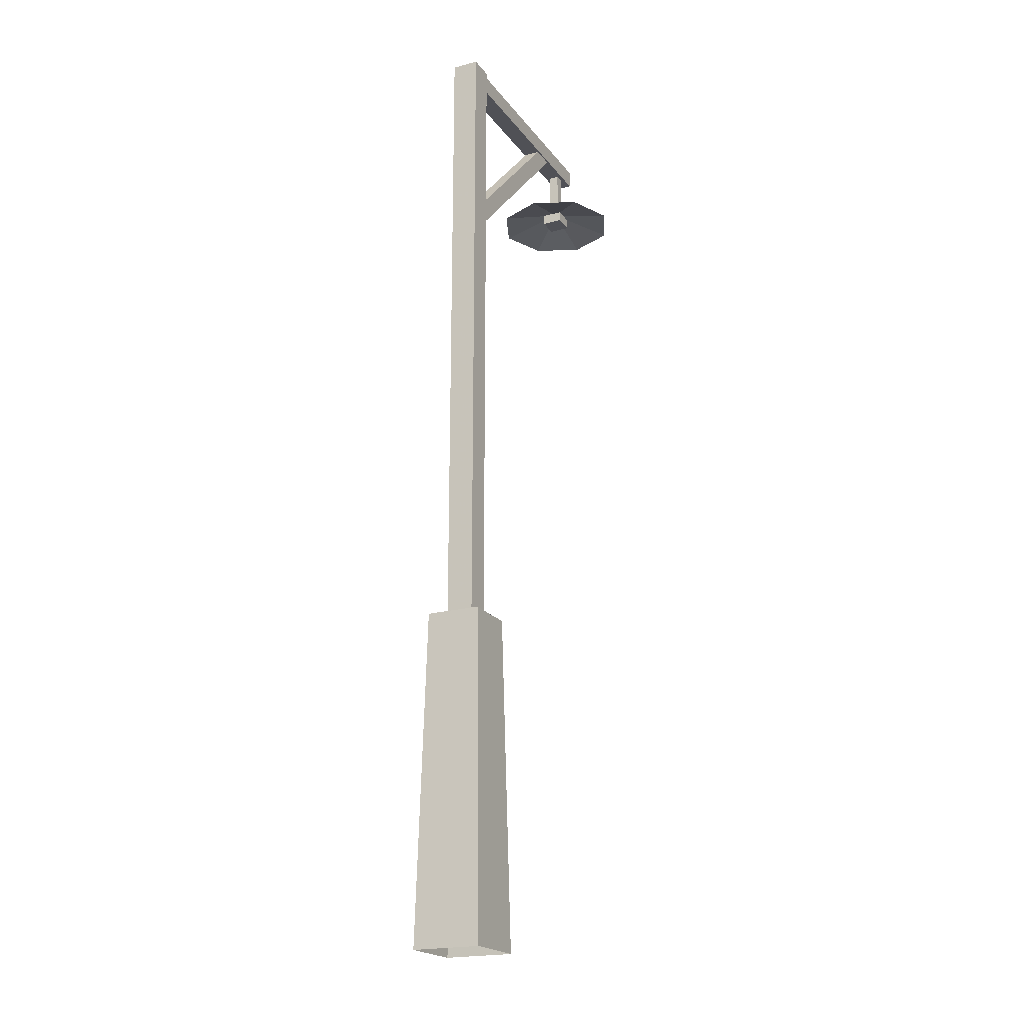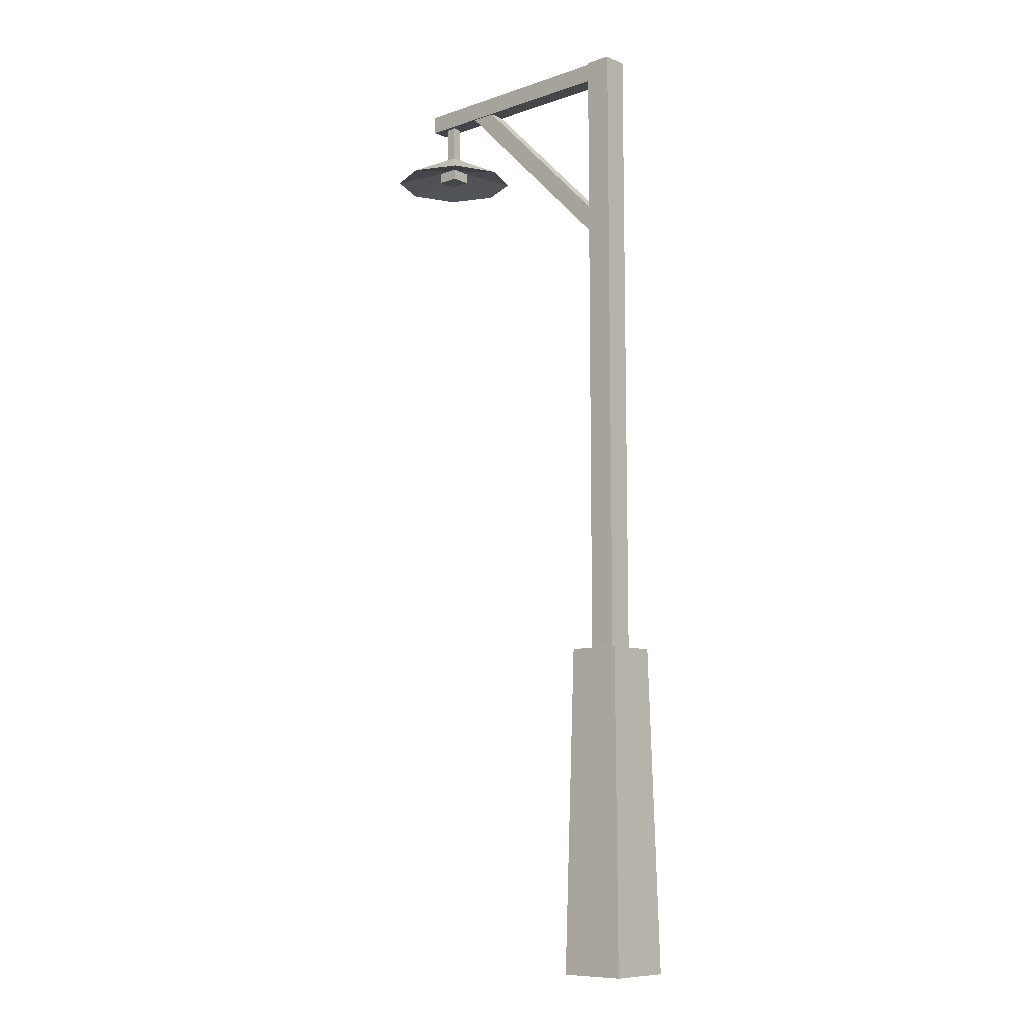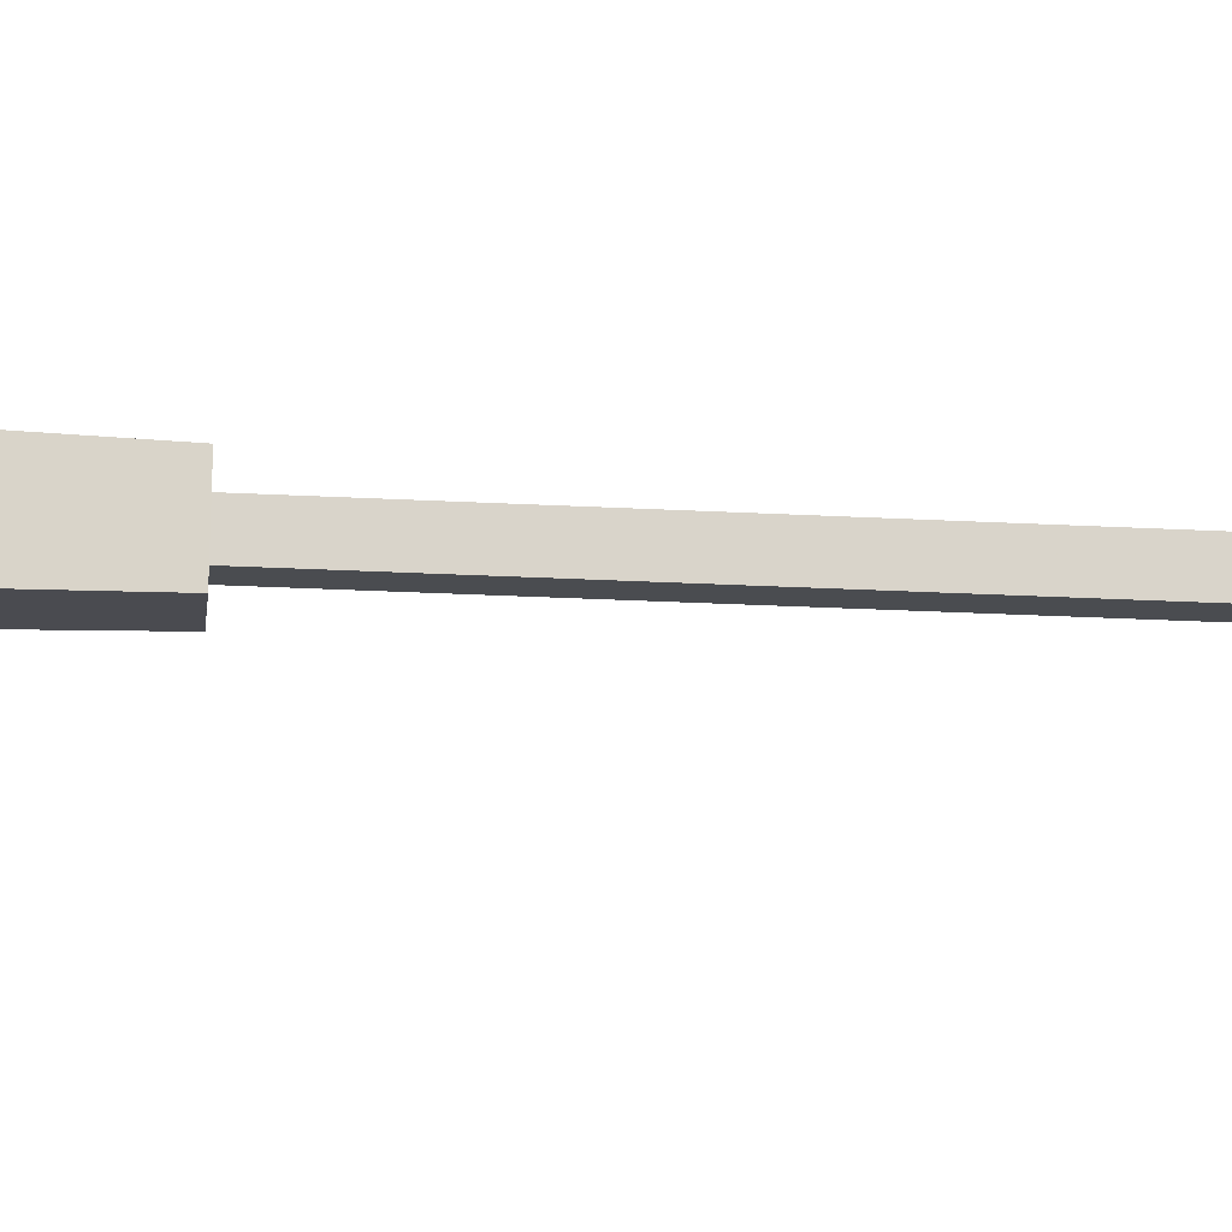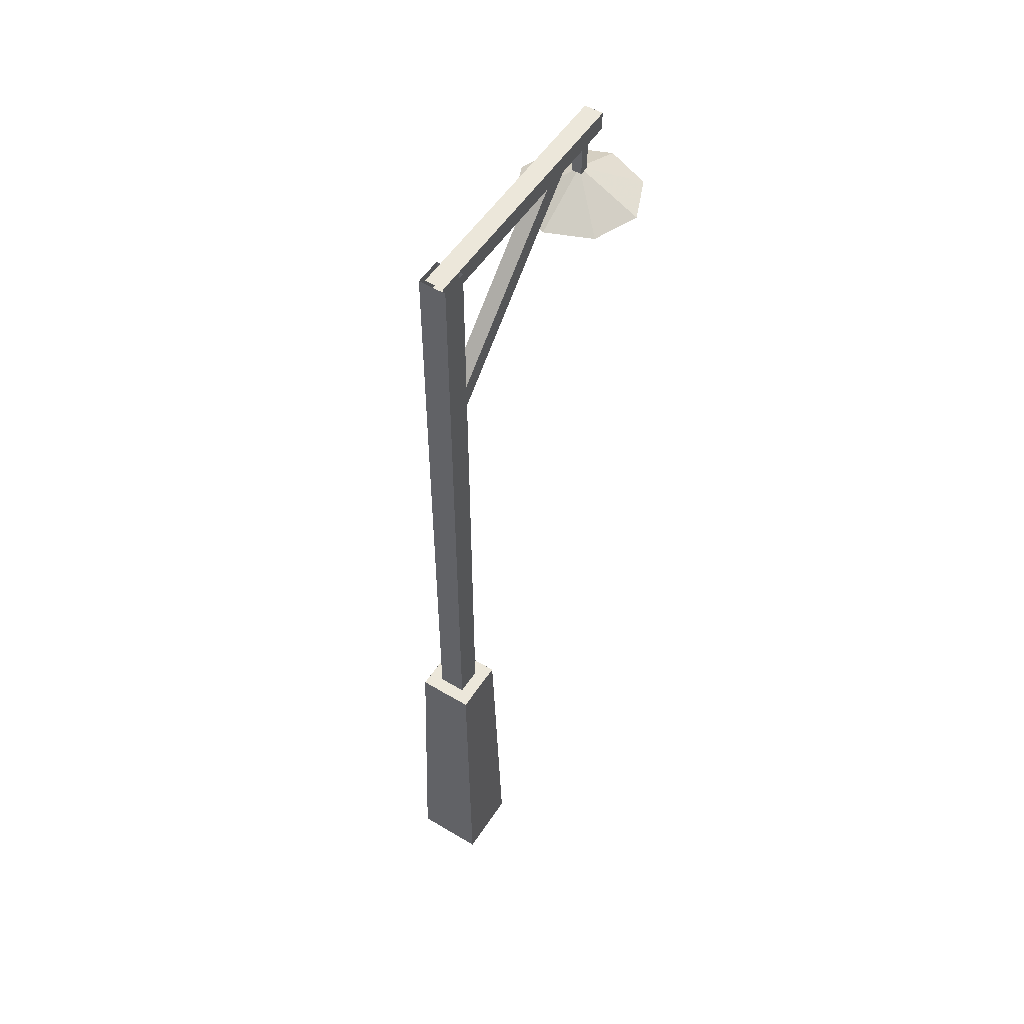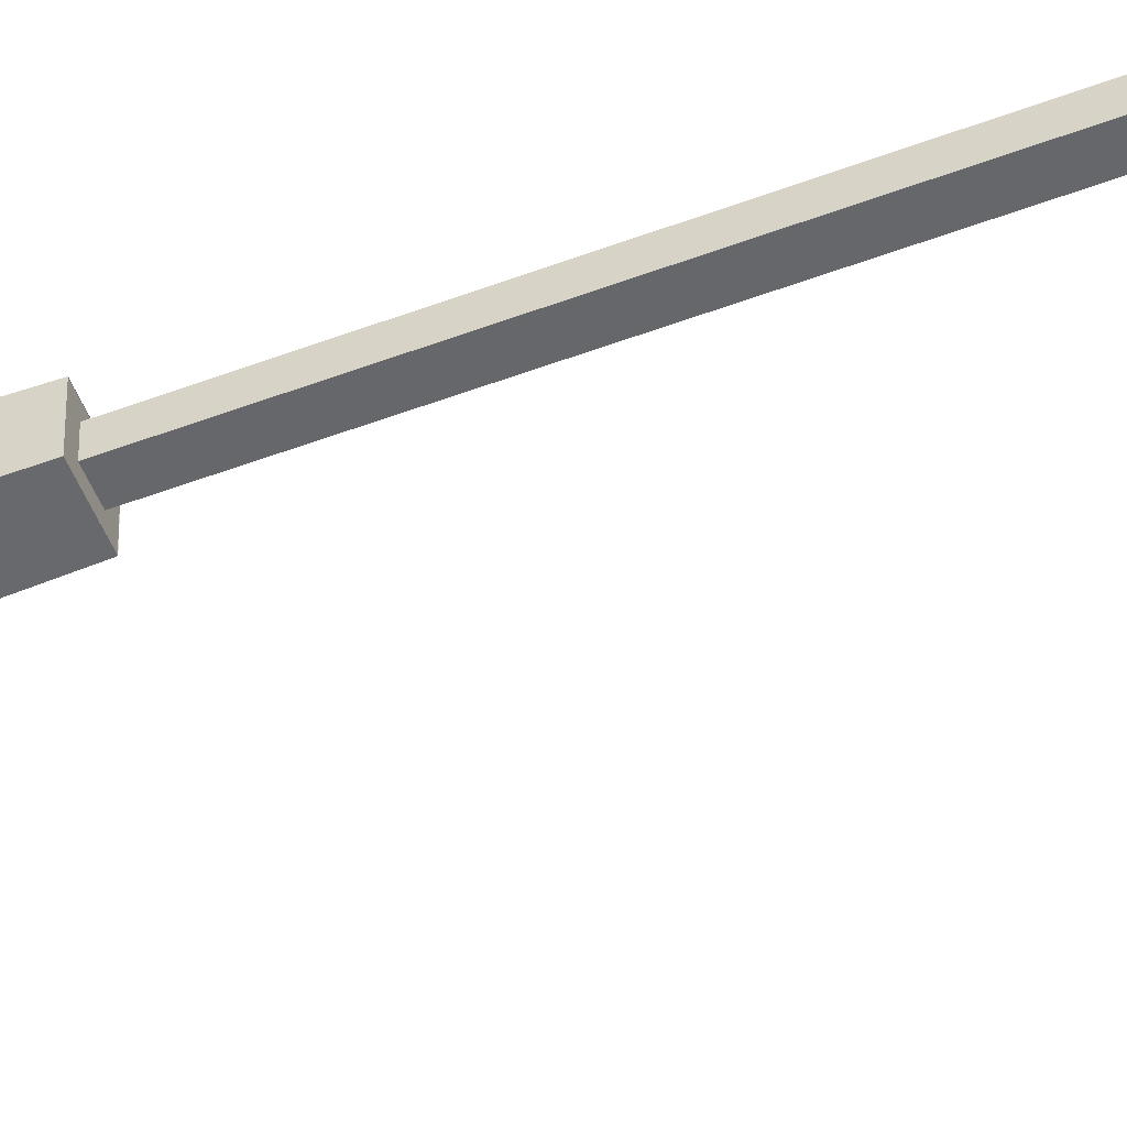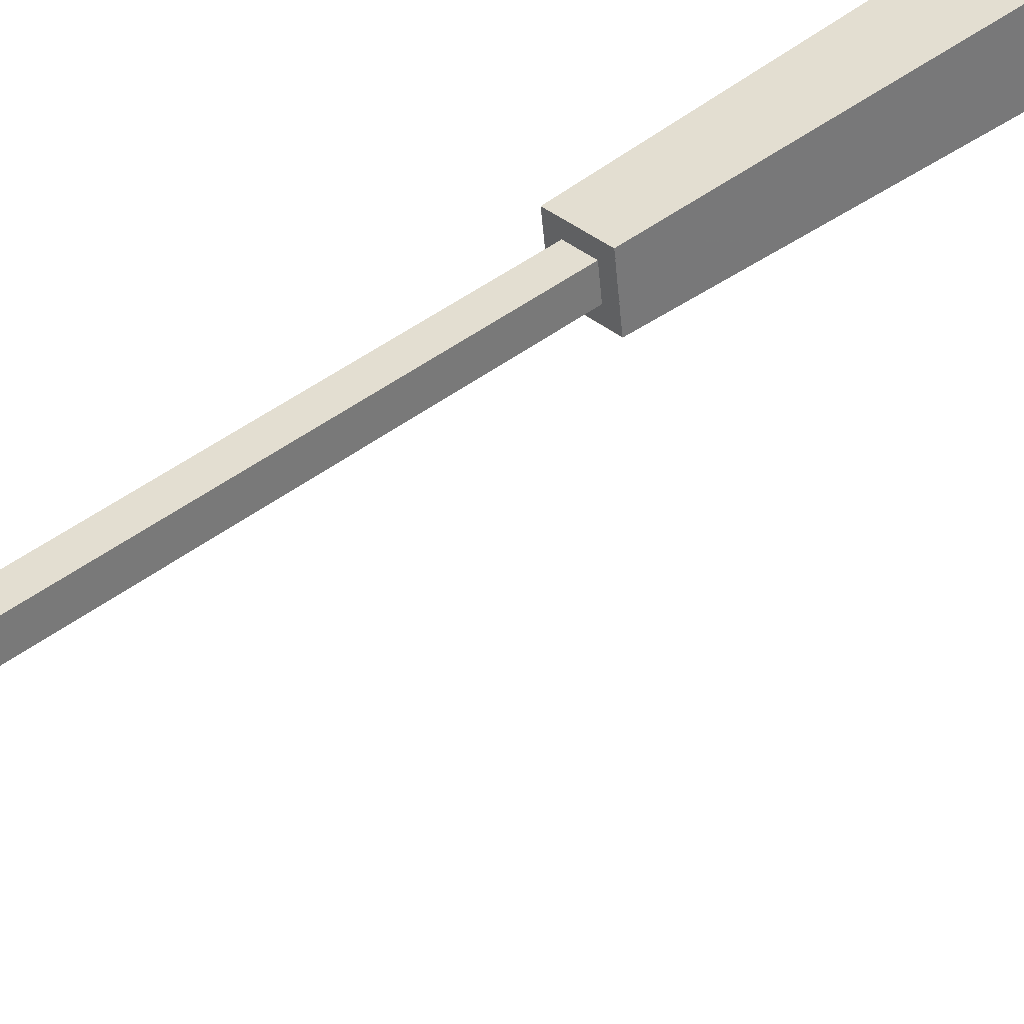
<metadata>
{"format":"obj","ext":"obj","renderer":"f3d","projection":"perspective","resolution":1024,"background":"white","views":[{"elev":-20.4,"azim":123.8,"up":"+Y"},{"elev":-9.4,"azim":49.6,"up":"+Y"},{"elev":-22.4,"azim":84.5,"up":"+Z"},{"elev":53.5,"azim":130.4,"up":"+Y"},{"elev":-59.4,"azim":110.4,"up":"+Z"},{"elev":44.6,"azim":-131.6,"up":"+Z"}]}
</metadata>
<code>
v 5.145 -16.16 -6.791
v 4.573 16.16 -6.037
v 5.305 16.16 -0.7314
v 0 16.16 0
v -0.7315 16.16 -5.305
v 4.573 16.16 -6.037
v 5.145 -16.16 -6.791
v -1.486 -16.16 -5.877
v -0.5718 -16.16 0.7544
v 6.06 -16.16 -0.1596
v 3.413 15.98 -4.505
v 3.413 79.41 -4.505
v 3.773 79.41 -1.892
v 1.16 79.41 -1.532
v 0.8 79.41 -4.144
v 3.413 79.41 -4.505
v 3.413 15.98 -4.505
v 0.8 15.98 -4.144
v 1.16 15.98 -1.532
v 3.773 15.98 -1.892
v 4.574 16.14 -6.04
v -0.7339 16.14 -5.308
v -0.002 16.14 0
v 5.306 16.14 -0.7319
v 3.025 60.92 -3.901
v -14.94 79.05 -1.424
v -14.73 79.05 0.1079
v -16.02 77.74 0.2866
v -16.23 77.74 -1.246
v -14.94 79.05 -1.424
v 3.025 60.92 -3.901
v 1.731 59.61 -3.722
v 1.942 59.61 -2.19
v 3.236 60.92 -2.369
v 3.174 79.44 -4.073
v -22.23 79.44 -0.5698
v -21.97 79.44 1.259
v -21.97 77.59 1.259
v -22.23 77.59 -0.5698
v -22.23 79.44 -0.5698
v 3.174 79.44 -4.073
v 3.174 77.59 -4.073
v 3.426 77.59 -2.244
v 3.426 79.44 -2.244
v -19.52 73.96 -0.5127
v -19.52 77.92 -0.5127
v -19.38 77.92 0.4707
v -20.36 77.92 0.6065
v -20.5 77.92 -0.3769
v -19.52 77.92 -0.5127
v -19.52 73.96 -0.5127
v -20.5 73.96 -0.3769
v -20.36 73.96 0.6065
v -19.38 73.96 0.4707
v -22.23 79.45 -0.5703
v -22.23 77.59 -0.5703
v -21.97 77.59 1.255
v -21.97 79.45 1.255
v -13.74 71.11 -0.8095
v -16.16 71.11 -4.933
v -20.78 71.11 -6.141
v -24.91 71.11 -3.726
v -26.11 71.11 0.8965
v -19.93 74.24 0.0435
v -26.11 71.11 0.8965
v -23.7 71.11 5.02
v -19.08 71.11 6.228
v -14.95 71.11 3.814
v -13.74 71.11 -0.8095
v -16.16 71.11 -4.933
v -20.78 71.11 -6.141
v -24.91 71.11 -3.726
v -26.11 71.11 0.8965
v -19.93 72.67 0.0435
v -26.11 71.11 0.8965
v -23.7 71.11 5.02
v -19.08 71.11 6.228
v -14.95 71.11 3.814
v -18.72 71.26 0.939
v -20.85 71.26 1.232
v -20.85 72.32 1.232
v -18.72 72.32 0.939
v -19.01 71.26 -1.108
v -21.13 71.26 -0.8159
v -21.13 72.32 -0.8159
v -19.01 72.32 -1.108
f 6 7 8
f 5 6 8
f 4 5 8
f 4 8 9
f 3 4 9
f 3 9 10
f 2 3 10
f 1 2 10
f 16 17 18
f 15 16 18
f 14 15 18
f 14 18 19
f 13 14 19
f 13 19 20
f 12 13 20
f 11 12 20
f 23 24 21
f 22 23 21
f 30 31 32
f 29 30 32
f 28 29 32
f 28 32 33
f 27 28 33
f 27 33 34
f 26 27 34
f 25 26 34
f 40 41 42
f 39 40 42
f 38 39 42
f 38 42 43
f 37 38 43
f 37 43 44
f 36 37 44
f 35 36 44
f 50 51 52
f 49 50 52
f 48 49 52
f 48 52 53
f 47 48 53
f 47 53 54
f 46 47 54
f 45 46 54
f 57 58 55
f 56 57 55
f 64 65 66
f 64 66 67
f 64 67 68
f 64 68 59
f 64 59 60
f 62 63 64
f 61 62 64
f 61 64 60
f 76 75 74
f 77 76 74
f 78 77 74
f 69 78 74
f 70 69 74
f 74 73 72
f 74 72 71
f 70 74 71
f 81 80 79
f 82 81 79
f 84 83 79
f 80 84 79
f 85 84 80
f 81 85 80
f 83 86 82
f 79 83 82
f 85 86 83
f 84 85 83

</code>
